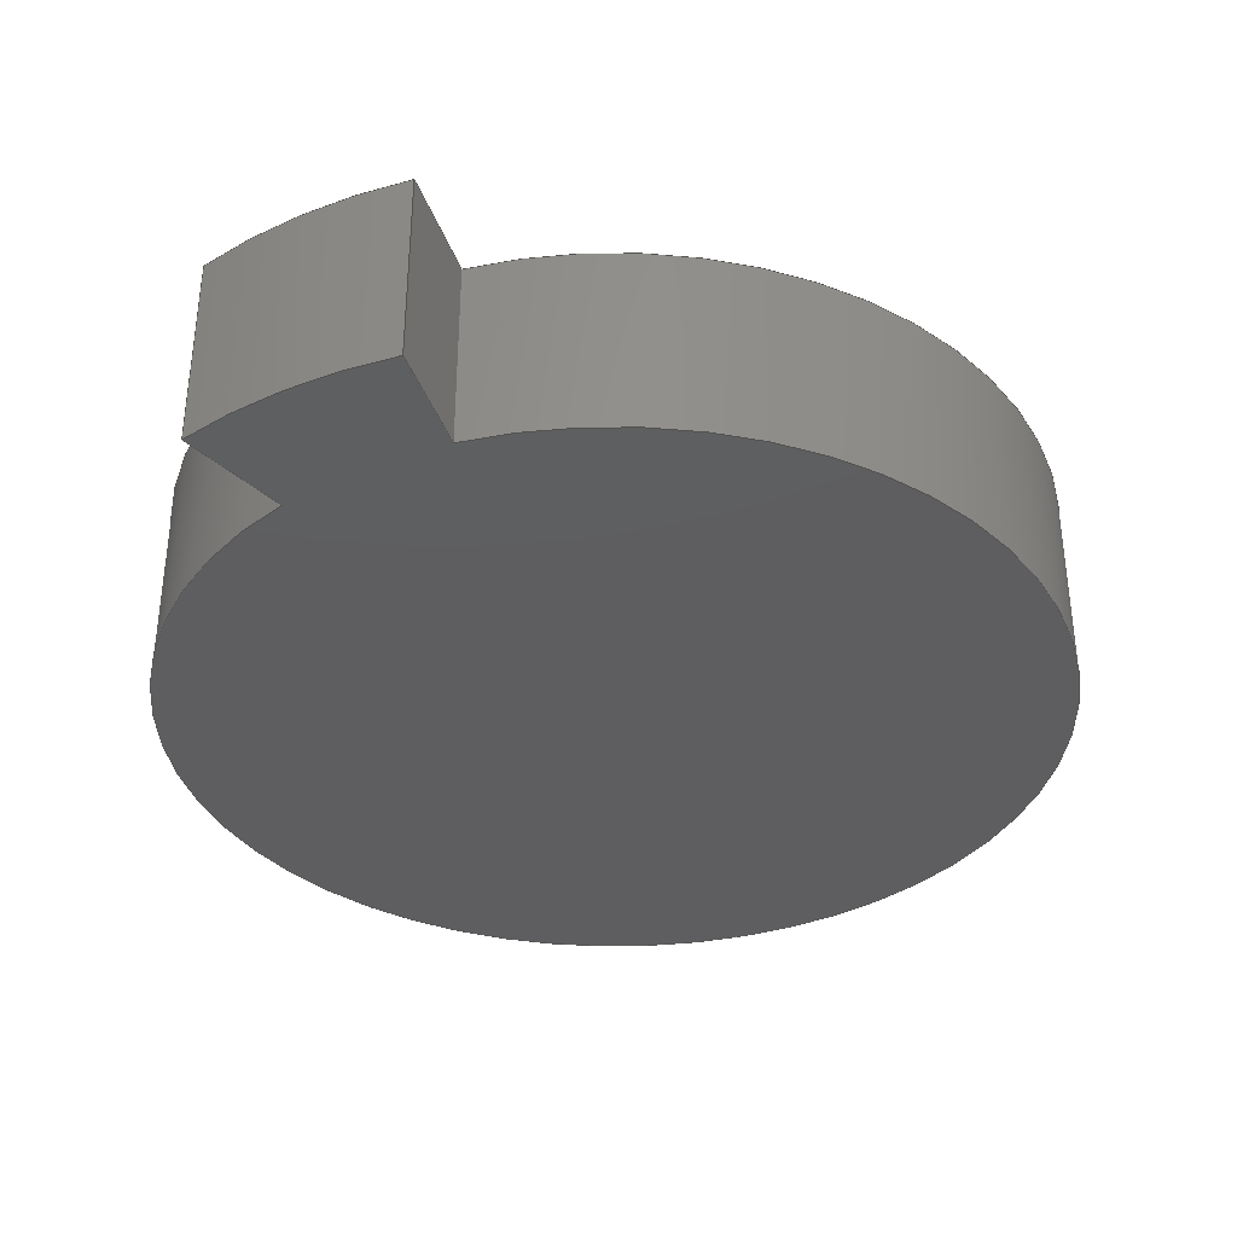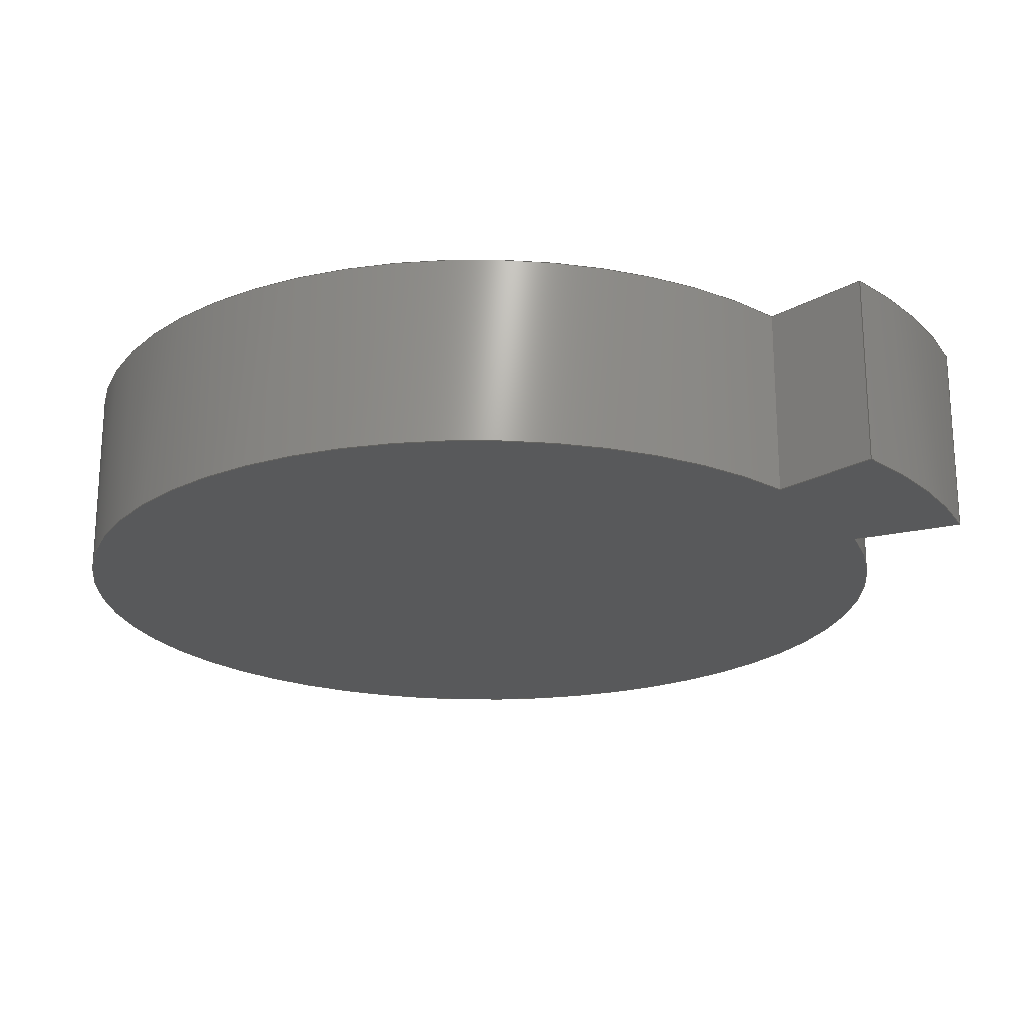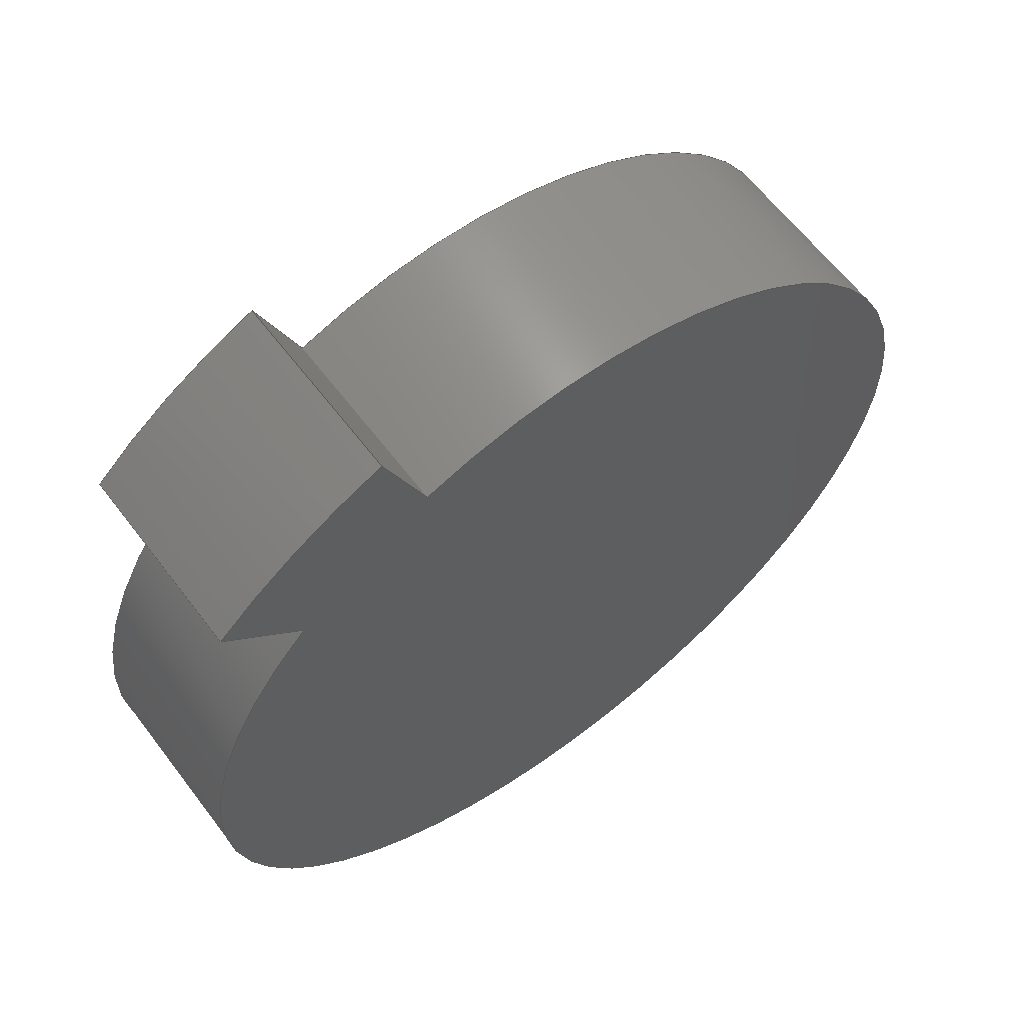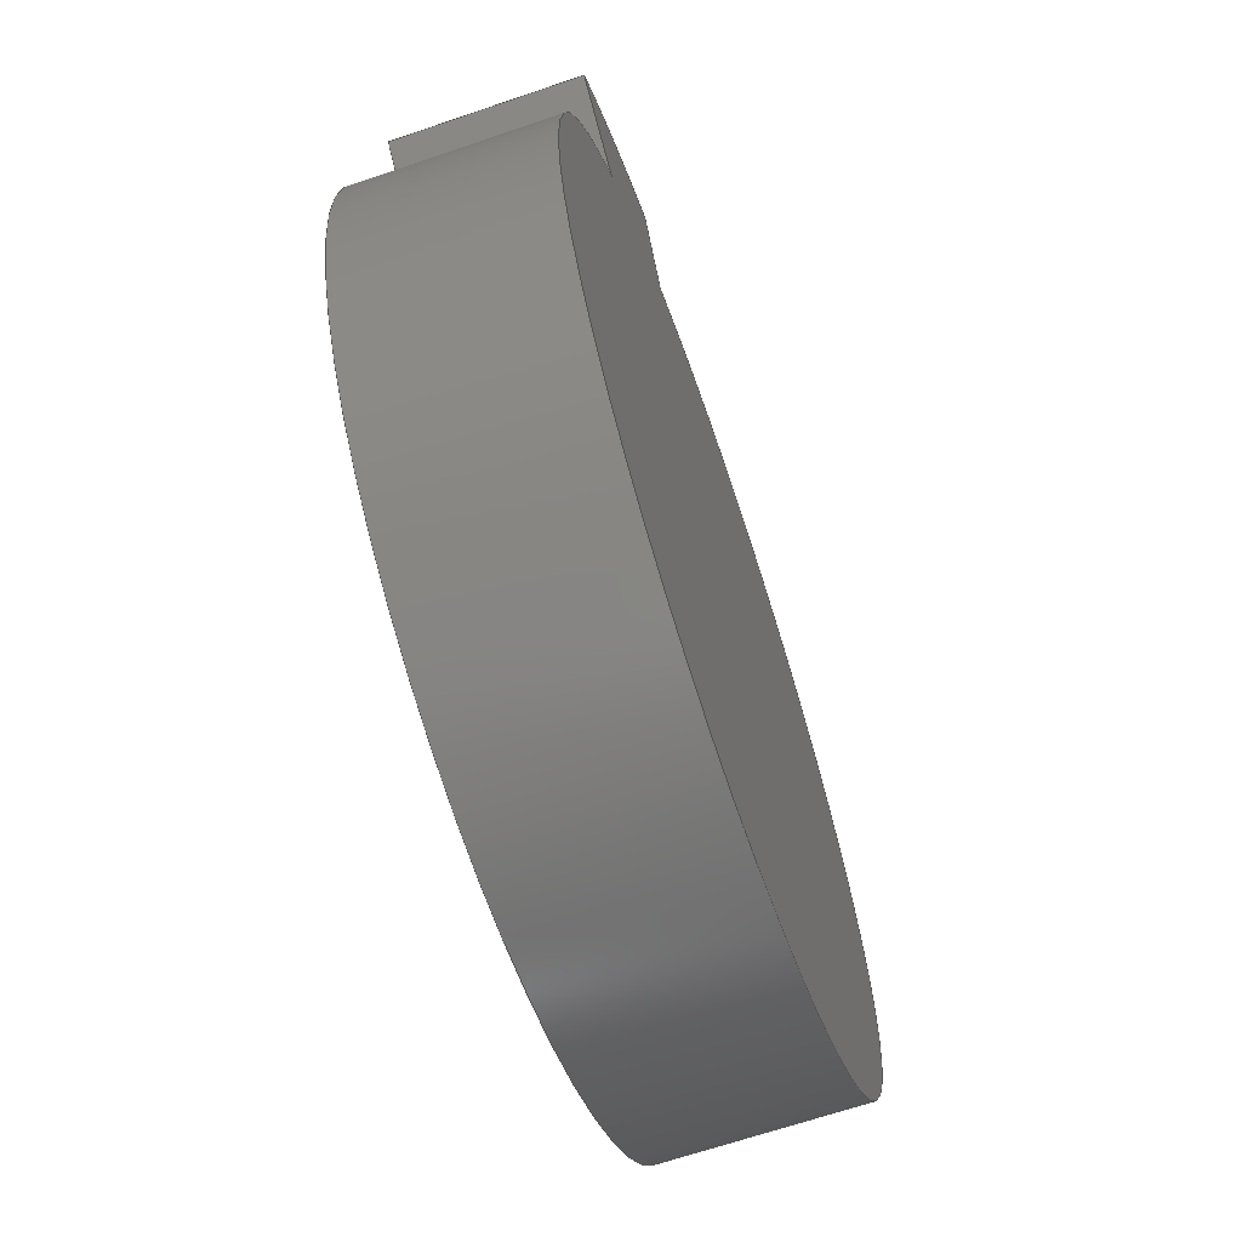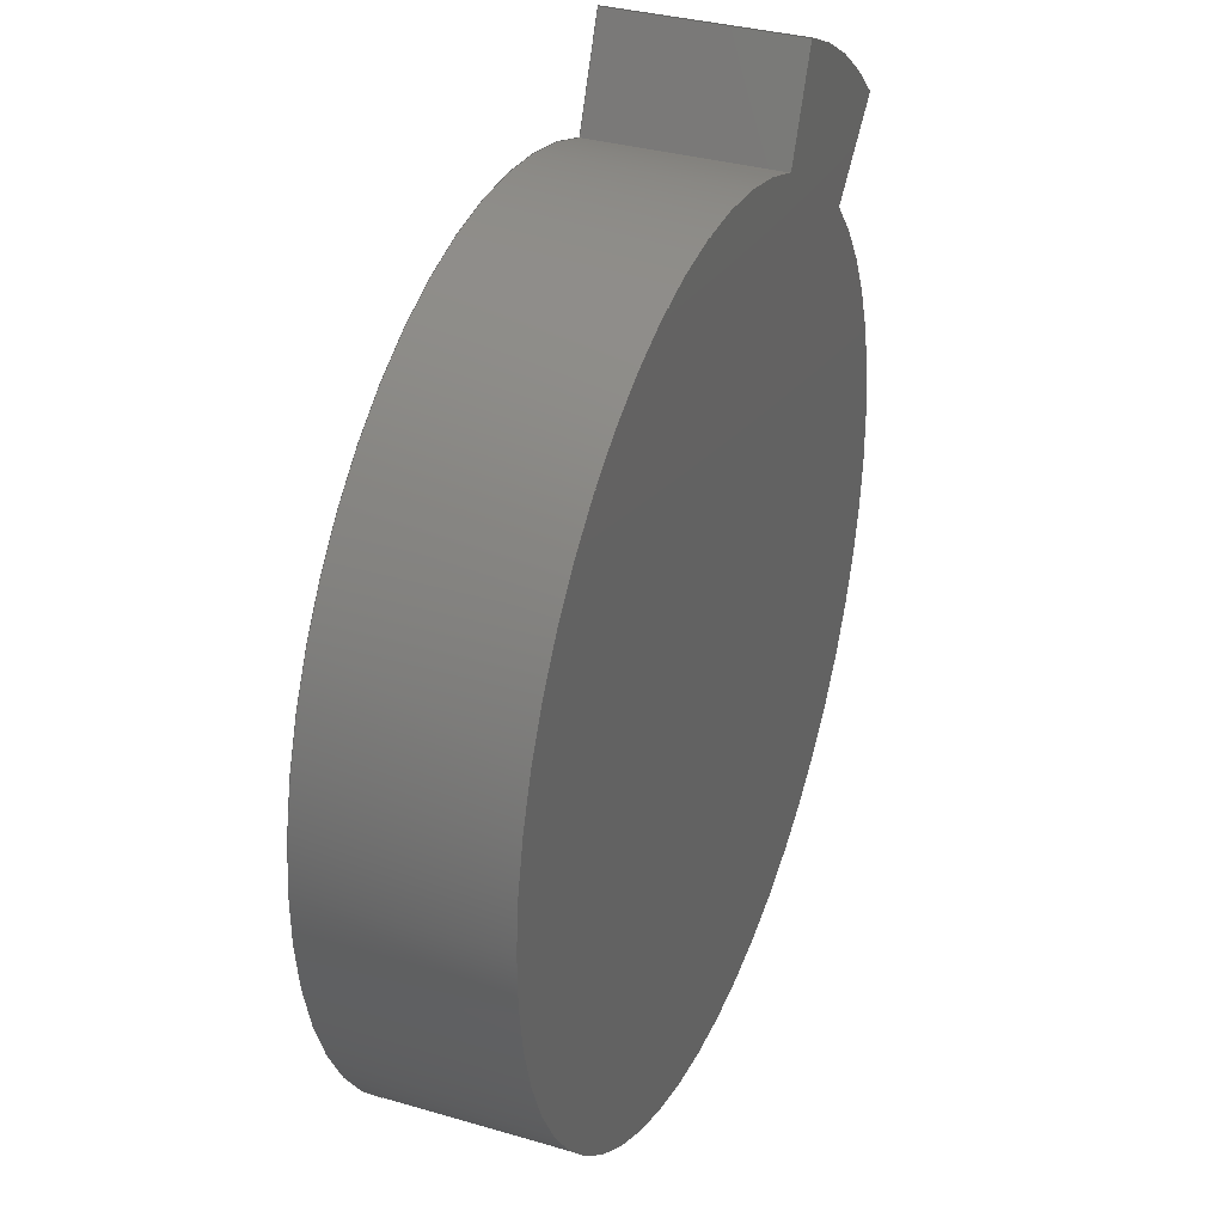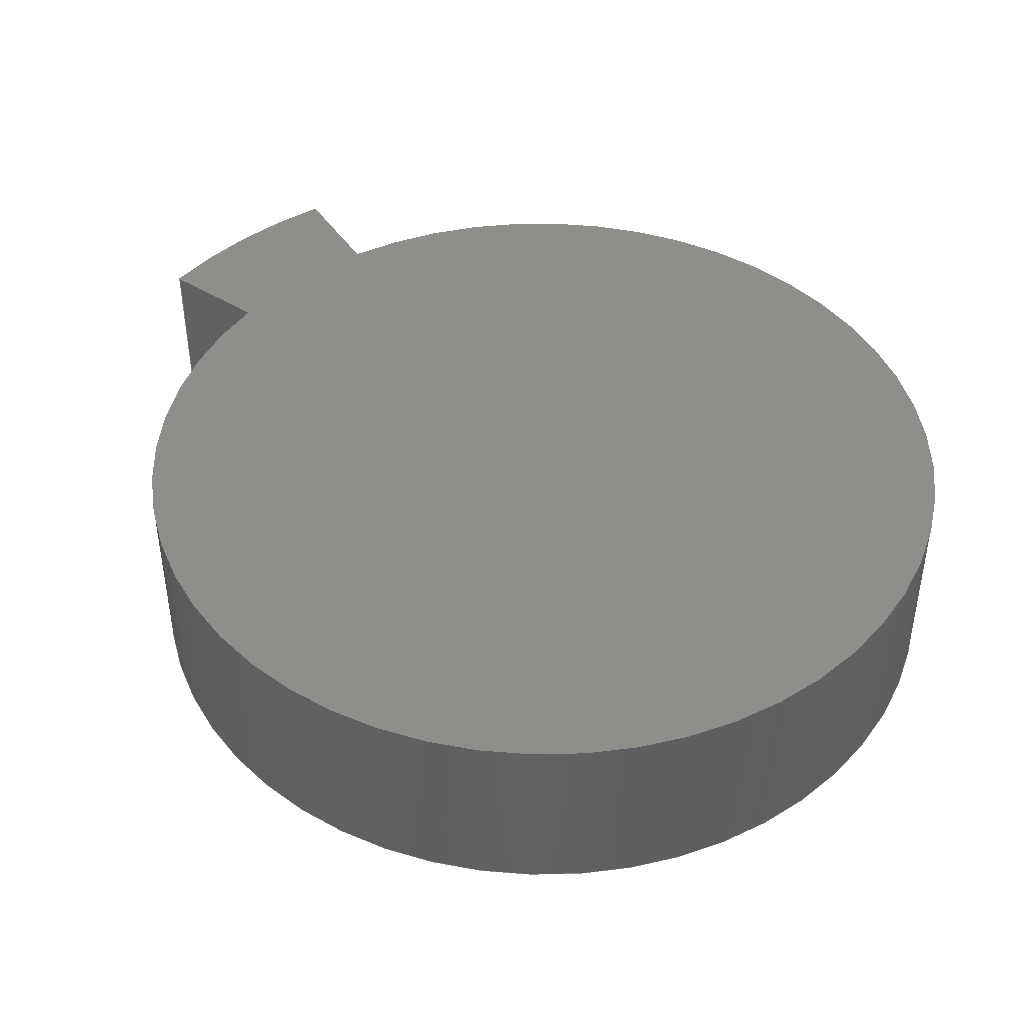
<metadata>
{"format":"step","ext":"step","renderer":"f3d","projection":"perspective","resolution":1024,"background":"white","views":[{"elev":-35.8,"azim":175.1,"up":"+Z"},{"elev":-21.3,"azim":90.4,"up":"+Z"},{"elev":62.3,"azim":142.9,"up":"+Y"},{"elev":-66.6,"azim":108.9,"up":"+Y"},{"elev":33.7,"azim":-68.2,"up":"+Y"},{"elev":43.7,"azim":-76.5,"up":"+Z"}]}
</metadata>
<code>
ISO-10303-21;
DATA;
#1=MECHANICAL_DESIGN_GEOMETRIC_PRESENTATION_REPRESENTATION('',(#4),#178);
#2=SHAPE_REPRESENTATION_RELATIONSHIP('SRR','None',#185,#3);
#3=ADVANCED_BREP_SHAPE_REPRESENTATION('',(#5),#177);
#4=STYLED_ITEM('',(#194),#5);
#5=MANIFOLD_SOLID_BREP('Body1',#94);
#6=CIRCLE('',#110,3.4);
#7=CIRCLE('',#111,3.4);
#8=CIRCLE('',#114,2.7);
#9=CIRCLE('',#115,2.7);
#10=CYLINDRICAL_SURFACE('',#109,3.4);
#11=CYLINDRICAL_SURFACE('',#113,2.7);
#12=FACE_OUTER_BOUND('',#18,.T.);
#13=FACE_OUTER_BOUND('',#19,.T.);
#14=FACE_OUTER_BOUND('',#20,.T.);
#15=FACE_OUTER_BOUND('',#21,.T.);
#16=FACE_OUTER_BOUND('',#22,.T.);
#17=FACE_OUTER_BOUND('',#23,.T.);
#18=EDGE_LOOP('',(#60,#61,#62,#63));
#19=EDGE_LOOP('',(#64,#65,#66,#67));
#20=EDGE_LOOP('',(#68,#69,#70,#71));
#21=EDGE_LOOP('',(#72,#73,#74,#75));
#22=EDGE_LOOP('',(#76,#77,#78,#79));
#23=EDGE_LOOP('',(#80,#81,#82,#83));
#24=LINE('',#152,#32);
#25=LINE('',#154,#33);
#26=LINE('',#156,#34);
#27=LINE('',#157,#35);
#28=LINE('',#163,#36);
#29=LINE('',#166,#37);
#30=LINE('',#168,#38);
#31=LINE('',#169,#39);
#32=VECTOR('',#122,1);
#33=VECTOR('',#123,1);
#34=VECTOR('',#124,1);
#35=VECTOR('',#125,1);
#36=VECTOR('',#132,1);
#37=VECTOR('',#135,1);
#38=VECTOR('',#136,1);
#39=VECTOR('',#137,1);
#40=VERTEX_POINT('',#150);
#41=VERTEX_POINT('',#151);
#42=VERTEX_POINT('',#153);
#43=VERTEX_POINT('',#155);
#44=VERTEX_POINT('',#159);
#45=VERTEX_POINT('',#161);
#46=VERTEX_POINT('',#165);
#47=VERTEX_POINT('',#167);
#48=EDGE_CURVE('',#40,#41,#24,.T.);
#49=EDGE_CURVE('',#40,#42,#25,.T.);
#50=EDGE_CURVE('',#43,#42,#26,.T.);
#51=EDGE_CURVE('',#41,#43,#27,.T.);
#52=EDGE_CURVE('',#44,#41,#6,.T.);
#53=EDGE_CURVE('',#45,#43,#7,.T.);
#54=EDGE_CURVE('',#44,#45,#28,.T.);
#55=EDGE_CURVE('',#46,#44,#29,.T.);
#56=EDGE_CURVE('',#47,#45,#30,.T.);
#57=EDGE_CURVE('',#46,#47,#31,.T.);
#58=EDGE_CURVE('',#40,#46,#8,.T.);
#59=EDGE_CURVE('',#42,#47,#9,.T.);
#60=ORIENTED_EDGE('',*,*,#48,.F.);
#61=ORIENTED_EDGE('',*,*,#49,.T.);
#62=ORIENTED_EDGE('',*,*,#50,.F.);
#63=ORIENTED_EDGE('',*,*,#51,.F.);
#64=ORIENTED_EDGE('',*,*,#52,.T.);
#65=ORIENTED_EDGE('',*,*,#51,.T.);
#66=ORIENTED_EDGE('',*,*,#53,.F.);
#67=ORIENTED_EDGE('',*,*,#54,.F.);
#68=ORIENTED_EDGE('',*,*,#55,.T.);
#69=ORIENTED_EDGE('',*,*,#54,.T.);
#70=ORIENTED_EDGE('',*,*,#56,.F.);
#71=ORIENTED_EDGE('',*,*,#57,.F.);
#72=ORIENTED_EDGE('',*,*,#58,.T.);
#73=ORIENTED_EDGE('',*,*,#57,.T.);
#74=ORIENTED_EDGE('',*,*,#59,.F.);
#75=ORIENTED_EDGE('',*,*,#49,.F.);
#76=ORIENTED_EDGE('',*,*,#59,.T.);
#77=ORIENTED_EDGE('',*,*,#56,.T.);
#78=ORIENTED_EDGE('',*,*,#53,.T.);
#79=ORIENTED_EDGE('',*,*,#50,.T.);
#80=ORIENTED_EDGE('',*,*,#58,.F.);
#81=ORIENTED_EDGE('',*,*,#48,.T.);
#82=ORIENTED_EDGE('',*,*,#52,.F.);
#83=ORIENTED_EDGE('',*,*,#55,.F.);
#84=PLANE('',#108);
#85=PLANE('',#112);
#86=PLANE('',#116);
#87=PLANE('',#117);
#88=ADVANCED_FACE('',(#12),#84,.T.);
#89=ADVANCED_FACE('',(#13),#10,.T.);
#90=ADVANCED_FACE('',(#14),#85,.T.);
#91=ADVANCED_FACE('',(#15),#11,.T.);
#92=ADVANCED_FACE('',(#16),#86,.T.);
#93=ADVANCED_FACE('',(#17),#87,.F.);
#94=CLOSED_SHELL('',(#88,#89,#90,#91,#92,#93));
#95=DERIVED_UNIT_ELEMENT(#97,1);
#96=DERIVED_UNIT_ELEMENT(#180,3);
#97=(
MASS_UNIT()
NAMED_UNIT(*)
SI_UNIT(.KILO.,.GRAM.)
);
#98=DERIVED_UNIT((#95,#96));
#99=MEASURE_REPRESENTATION_ITEM('density measure',
POSITIVE_RATIO_MEASURE(7850),#98);
#100=PROPERTY_DEFINITION_REPRESENTATION(#105,#102);
#101=PROPERTY_DEFINITION_REPRESENTATION(#106,#103);
#102=REPRESENTATION('material name',(#104),#177);
#103=REPRESENTATION('density',(#99),#177);
#104=DESCRIPTIVE_REPRESENTATION_ITEM('Steel','Steel');
#105=PROPERTY_DEFINITION('material property','material name',#187);
#106=PROPERTY_DEFINITION('material property','density of part',#187);
#107=AXIS2_PLACEMENT_3D('placement',#148,#118,#119);
#108=AXIS2_PLACEMENT_3D('',#149,#120,#121);
#109=AXIS2_PLACEMENT_3D('',#158,#126,#127);
#110=AXIS2_PLACEMENT_3D('',#160,#128,#129);
#111=AXIS2_PLACEMENT_3D('',#162,#130,#131);
#112=AXIS2_PLACEMENT_3D('',#164,#133,#134);
#113=AXIS2_PLACEMENT_3D('',#170,#138,#139);
#114=AXIS2_PLACEMENT_3D('',#171,#140,#141);
#115=AXIS2_PLACEMENT_3D('',#172,#142,#143);
#116=AXIS2_PLACEMENT_3D('',#173,#144,#145);
#117=AXIS2_PLACEMENT_3D('',#174,#146,#147);
#118=DIRECTION('axis',(0,0,1));
#119=DIRECTION('refdir',(1,0,0));
#120=DIRECTION('center_axis',(-0.9239,0.3827,0));
#121=DIRECTION('ref_axis',(-0.3827,-0.9239,0));
#122=DIRECTION('',(0.3827,0.9239,0));
#123=DIRECTION('',(0,0,1));
#124=DIRECTION('',(-0.3827,-0.9239,0));
#125=DIRECTION('',(0,0,1));
#126=DIRECTION('center_axis',(0,0,1));
#127=DIRECTION('ref_axis',(1,0,0));
#128=DIRECTION('center_axis',(0,0,1));
#129=DIRECTION('ref_axis',(1,0,0));
#130=DIRECTION('center_axis',(0,0,1));
#131=DIRECTION('ref_axis',(1,0,0));
#132=DIRECTION('',(0,0,1));
#133=DIRECTION('center_axis',(0.7071,-0.7071,0));
#134=DIRECTION('ref_axis',(0.7071,0.7071,0));
#135=DIRECTION('',(0.7071,0.7071,0));
#136=DIRECTION('',(0.7071,0.7071,0));
#137=DIRECTION('',(0,0,1));
#138=DIRECTION('center_axis',(0,0,1));
#139=DIRECTION('ref_axis',(-0.5556,-0.8315,0));
#140=DIRECTION('center_axis',(0,0,1));
#141=DIRECTION('ref_axis',(1,0,0));
#142=DIRECTION('center_axis',(0,0,1));
#143=DIRECTION('ref_axis',(1,0,0));
#144=DIRECTION('center_axis',(0,0,1));
#145=DIRECTION('ref_axis',(1,0,0));
#146=DIRECTION('center_axis',(0,0,1));
#147=DIRECTION('ref_axis',(1,0,0));
#148=CARTESIAN_POINT('',(0,0,0));
#149=CARTESIAN_POINT('Origin',(1.301,3.141,0));
#150=CARTESIAN_POINT('',(1.033,2.494,0));
#151=CARTESIAN_POINT('',(1.301,3.141,0));
#152=CARTESIAN_POINT('',(0,0,0));
#153=CARTESIAN_POINT('',(1.033,2.494,1.2));
#154=CARTESIAN_POINT('',(1.033,2.494,0));
#155=CARTESIAN_POINT('',(1.301,3.141,1.2));
#156=CARTESIAN_POINT('',(0,0,1.2));
#157=CARTESIAN_POINT('',(1.301,3.141,0));
#158=CARTESIAN_POINT('Origin',(0,0,0));
#159=CARTESIAN_POINT('',(2.404,2.404,0));
#160=CARTESIAN_POINT('Origin',(0,0,0));
#161=CARTESIAN_POINT('',(2.404,2.404,1.2));
#162=CARTESIAN_POINT('Origin',(0,0,1.2));
#163=CARTESIAN_POINT('',(2.404,2.404,0));
#164=CARTESIAN_POINT('Origin',(1.909,1.909,0));
#165=CARTESIAN_POINT('',(1.909,1.909,0));
#166=CARTESIAN_POINT('',(0,0,0));
#167=CARTESIAN_POINT('',(1.909,1.909,1.2));
#168=CARTESIAN_POINT('',(0,0,1.2));
#169=CARTESIAN_POINT('',(1.909,1.909,0));
#170=CARTESIAN_POINT('Origin',(0,0,0));
#171=CARTESIAN_POINT('Origin',(0,0,0));
#172=CARTESIAN_POINT('Origin',(0,0,1.2));
#173=CARTESIAN_POINT('Origin',(0,0.2206,1.2));
#174=CARTESIAN_POINT('Origin',(0,0.2206,0));
#175=UNCERTAINTY_MEASURE_WITH_UNIT(LENGTH_MEASURE(0.001),#179,
'DISTANCE_ACCURACY_VALUE',
'Maximum model space distance between geometric entities at asserted c
onnectivities');
#176=UNCERTAINTY_MEASURE_WITH_UNIT(LENGTH_MEASURE(0.001),#179,
'DISTANCE_ACCURACY_VALUE',
'Maximum model space distance between geometric entities at asserted c
onnectivities');
#177=(
GEOMETRIC_REPRESENTATION_CONTEXT(3)
GLOBAL_UNCERTAINTY_ASSIGNED_CONTEXT((#175))
GLOBAL_UNIT_ASSIGNED_CONTEXT((#179,#181,#182))
REPRESENTATION_CONTEXT('','3D')
);
#178=(
GEOMETRIC_REPRESENTATION_CONTEXT(3)
GLOBAL_UNCERTAINTY_ASSIGNED_CONTEXT((#176))
GLOBAL_UNIT_ASSIGNED_CONTEXT((#179,#181,#182))
REPRESENTATION_CONTEXT('','3D')
);
#179=(
LENGTH_UNIT()
NAMED_UNIT(*)
SI_UNIT(.CENTI.,.METRE.)
);
#180=(
LENGTH_UNIT()
NAMED_UNIT(*)
SI_UNIT($,.METRE.)
);
#181=(
NAMED_UNIT(*)
PLANE_ANGLE_UNIT()
SI_UNIT($,.RADIAN.)
);
#182=(
NAMED_UNIT(*)
SI_UNIT($,.STERADIAN.)
SOLID_ANGLE_UNIT()
);
#183=SHAPE_DEFINITION_REPRESENTATION(#184,#185);
#184=PRODUCT_DEFINITION_SHAPE('',$,#187);
#185=SHAPE_REPRESENTATION('',(#107),#177);
#186=PRODUCT_DEFINITION_CONTEXT('part definition',#191,'design');
#187=PRODUCT_DEFINITION('Gearwheel','Gearwheel v11',#188,#186);
#188=PRODUCT_DEFINITION_FORMATION('',$,#193);
#189=PRODUCT_RELATED_PRODUCT_CATEGORY('Gearwheel v11','Gearwheel v11',(#193));
#190=APPLICATION_PROTOCOL_DEFINITION('international standard',
'automotive_design',2009,#191);
#191=APPLICATION_CONTEXT(
'Core Data for Automotive Mechanical Design Process');
#192=PRODUCT_CONTEXT('part definition',#191,'mechanical');
#193=PRODUCT('Gearwheel','Gearwheel v11',$,(#192));
#194=PRESENTATION_STYLE_ASSIGNMENT((#195));
#195=SURFACE_STYLE_USAGE(.BOTH.,#196);
#196=SURFACE_SIDE_STYLE('',(#197));
#197=SURFACE_STYLE_FILL_AREA(#198);
#198=FILL_AREA_STYLE('Steel - Satin',(#199));
#199=FILL_AREA_STYLE_COLOUR('Steel - Satin',#200);
#200=COLOUR_RGB('Steel - Satin',0.6275,0.6275,0.6275);
ENDSEC;
END-ISO-10303-21;

</code>
